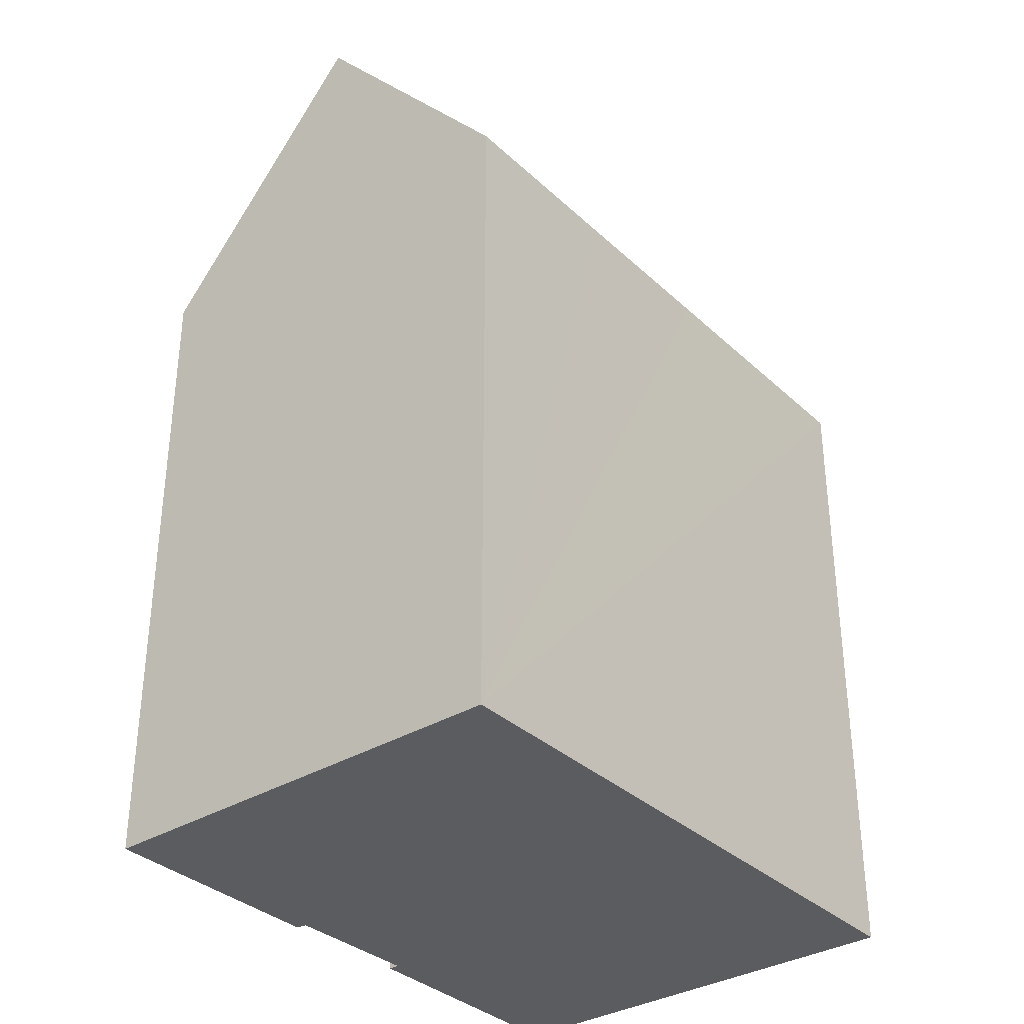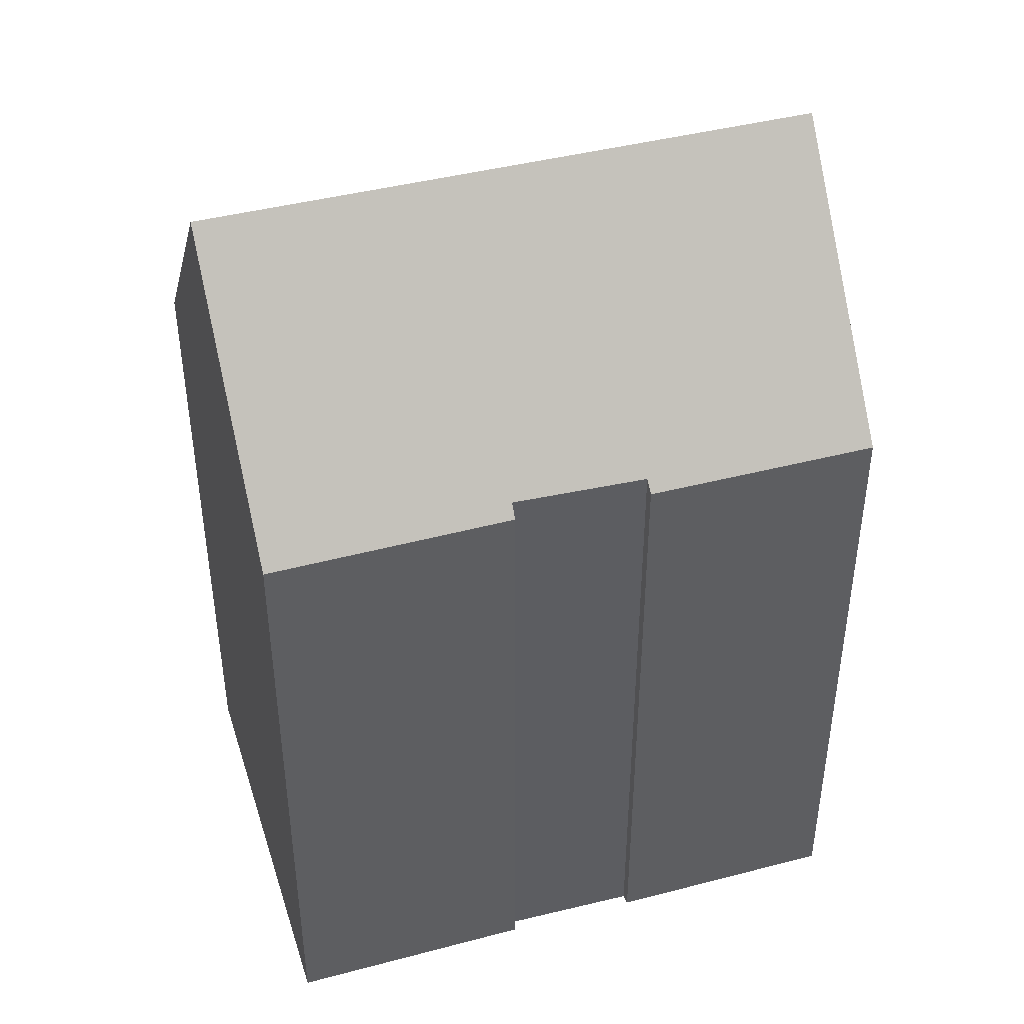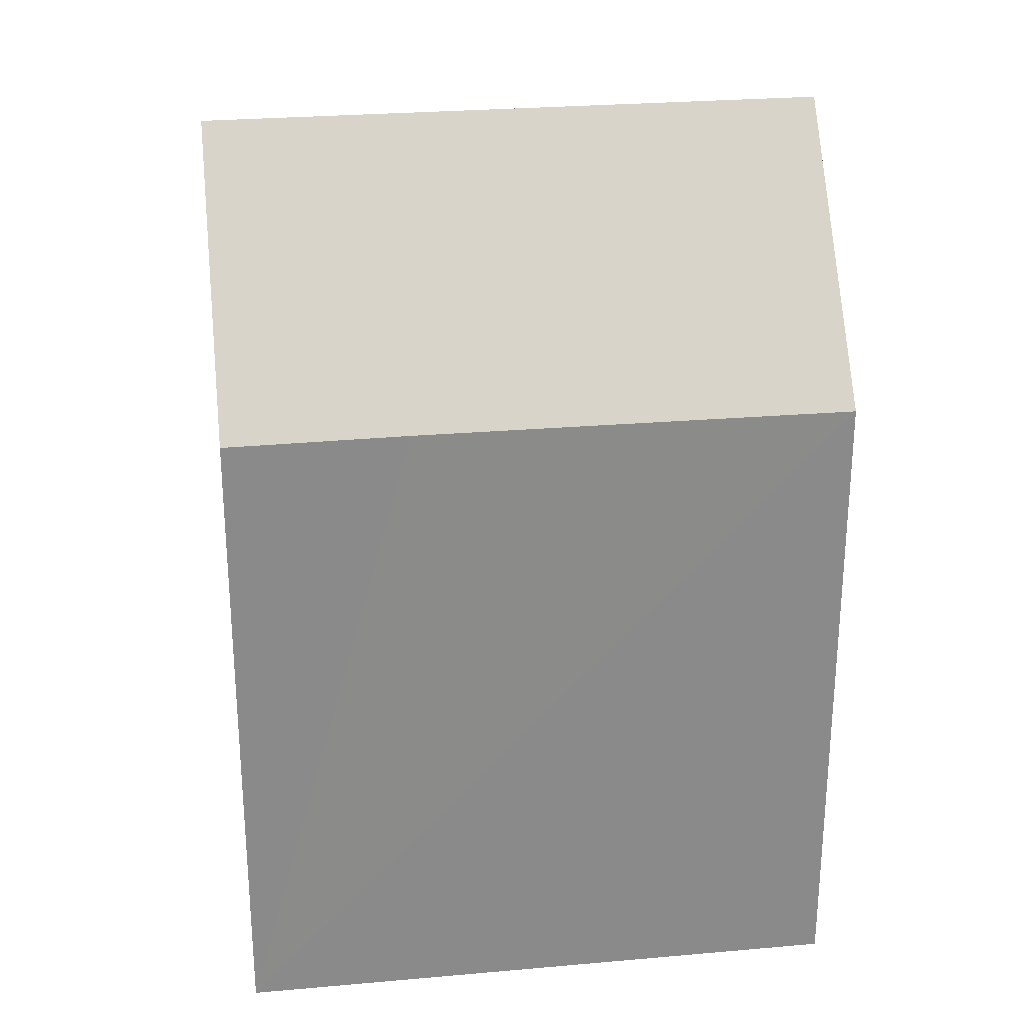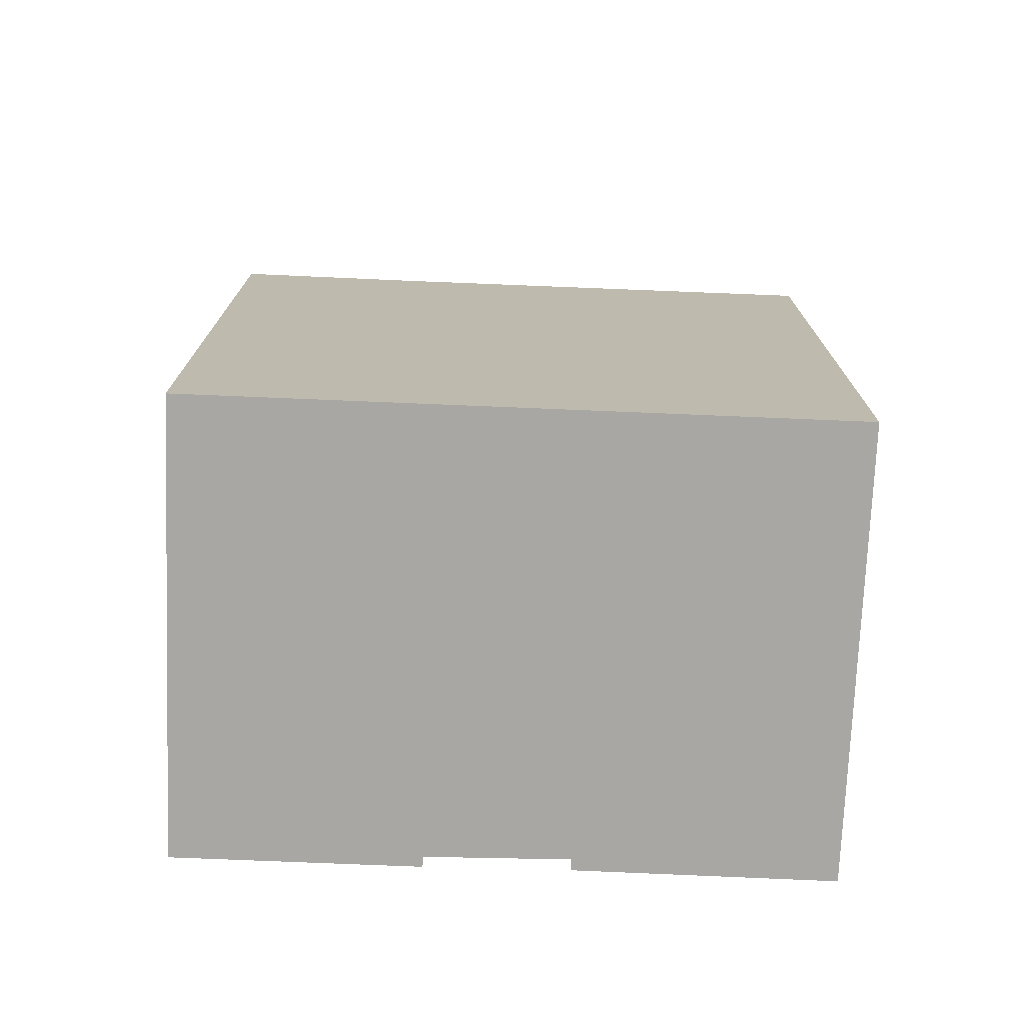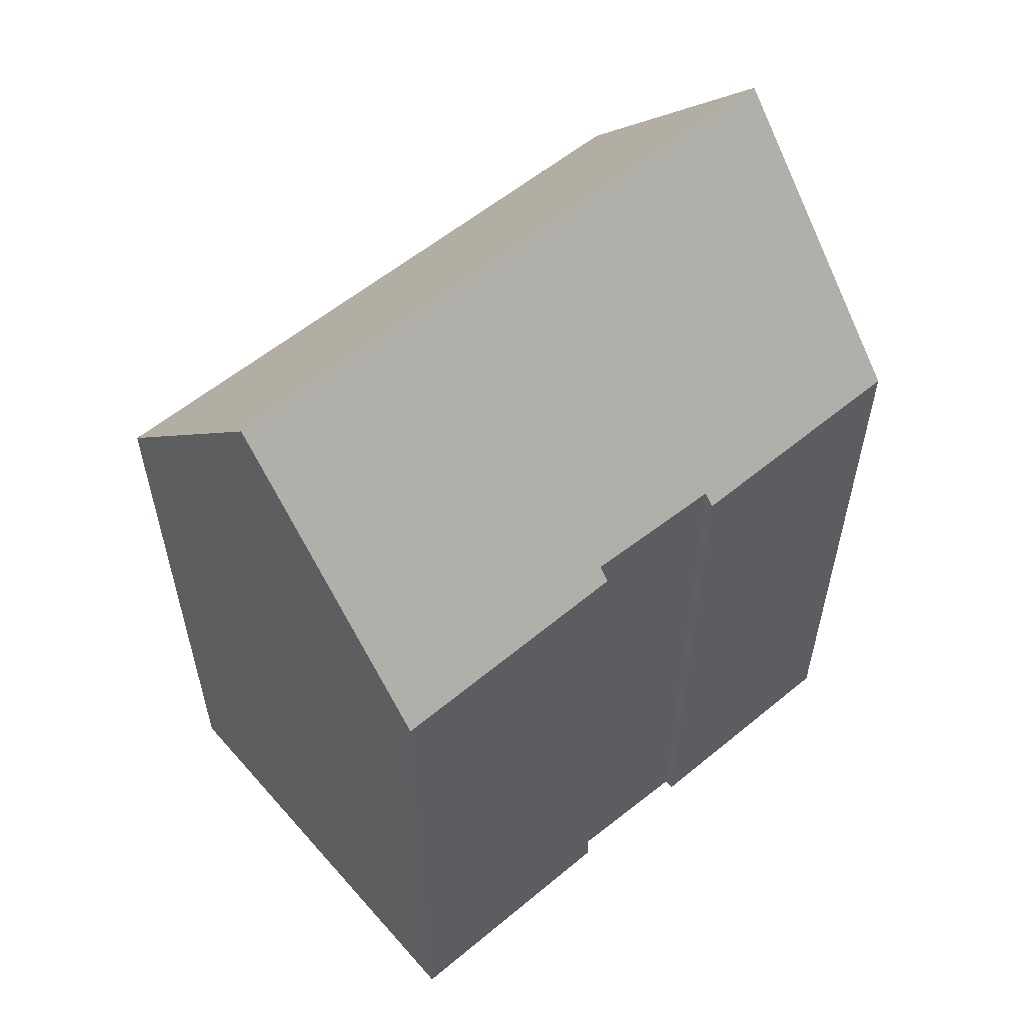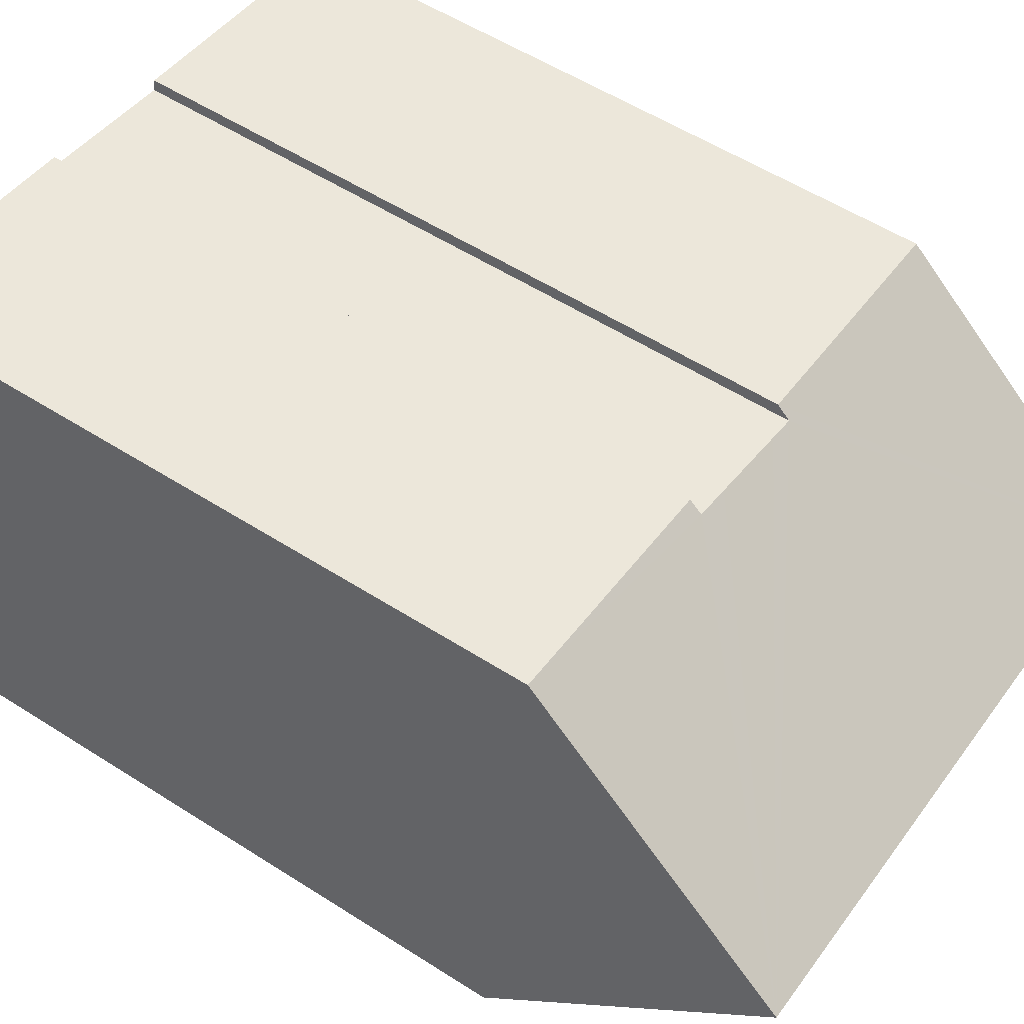
<metadata>
{"format":"obj","ext":"obj","renderer":"f3d","projection":"perspective","resolution":1024,"background":"white","views":[{"elev":-34.3,"azim":120.7,"up":"+Y"},{"elev":43.1,"azim":-25.5,"up":"+Y"},{"elev":26.8,"azim":163.8,"up":"+Y"},{"elev":-74.7,"azim":169.3,"up":"+Y"},{"elev":57.8,"azim":-48.9,"up":"+Y"},{"elev":55.3,"azim":124.0,"up":"+Z"}]}
</metadata>
<code>
v  16.57 15.95 -8.346
v  12.16 15.97 -8.975
v  15.77 22.18 -3.062
v  0.756 22.18 -5.263
v  10.14 15.97 -9.274
v  8.073 15.96 -9.58
v  1.515 15.95 -10.55
v  0 15.98 9.787e-16
v  5.975 16.01 0.852
v  6.022 16.32 0.592
v  6.632 16.3 0.695
v  8.495 16.26 1.009
v  9.316 16.23 1.147
v  14.97 15.95 2.228
v  9.297 15.95 1.394
v  6.022 -3.625e-17 0.592
v  5.975 -5.217e-17 0.852
v  14.97 -1.364e-16 2.228
v  16.57 5.11e-16 -8.346
v  15.77 1.875e-16 -3.062
v  6.632 -4.256e-17 0.695
v  9.316 -7.023e-17 1.147
v  8.495 -6.178e-17 1.009
v  9.297 -8.536e-17 1.394
v  0 0 0
v  1.515 6.462e-16 -10.55
v  0.756 3.223e-16 -5.263
v  12.16 5.496e-16 -8.975
v  10.14 5.679e-16 -9.274
v  8.073 5.866e-16 -9.58
g defaultobject
f 1 2 3
f 4 3 2
f 5 4 2
f 6 4 5
f 7 4 6
f 8 9 4
f 10 4 9
f 3 4 10
f 11 3 10
f 12 3 11
f 13 3 12
f 14 3 13
f 13 15 14
f 9 16 10
f 16 9 17
f 14 1 3
f 1 14 18
f 1 18 19
f 19 18 20
f 16 11 10
f 11 16 12
f 12 16 13
f 13 16 21
f 13 21 22
f 22 21 23
f 24 14 15
f 14 24 18
f 8 17 9
f 17 8 25
f 22 15 13
f 15 22 24
f 7 8 4
f 8 7 26
f 8 26 25
f 25 26 27
f 19 2 1
f 2 19 5
f 5 19 6
f 6 19 7
f 7 19 26
f 26 19 28
f 26 28 29
f 26 29 30
f 20 28 19
f 28 20 18
f 28 18 29
f 29 18 24
f 29 24 22
f 29 22 30
f 22 26 30
f 26 22 23
f 26 23 21
f 26 21 16
f 26 16 27
f 27 16 17
f 27 17 25

</code>
